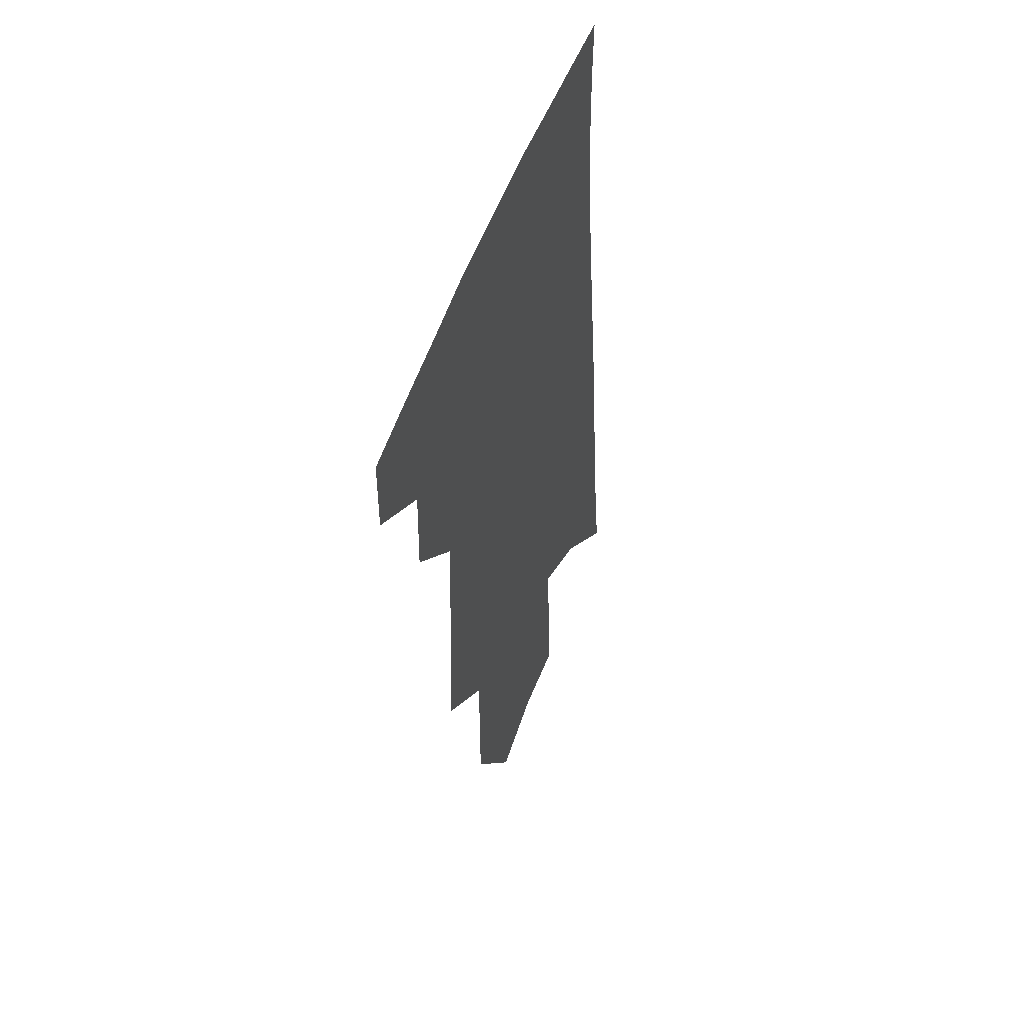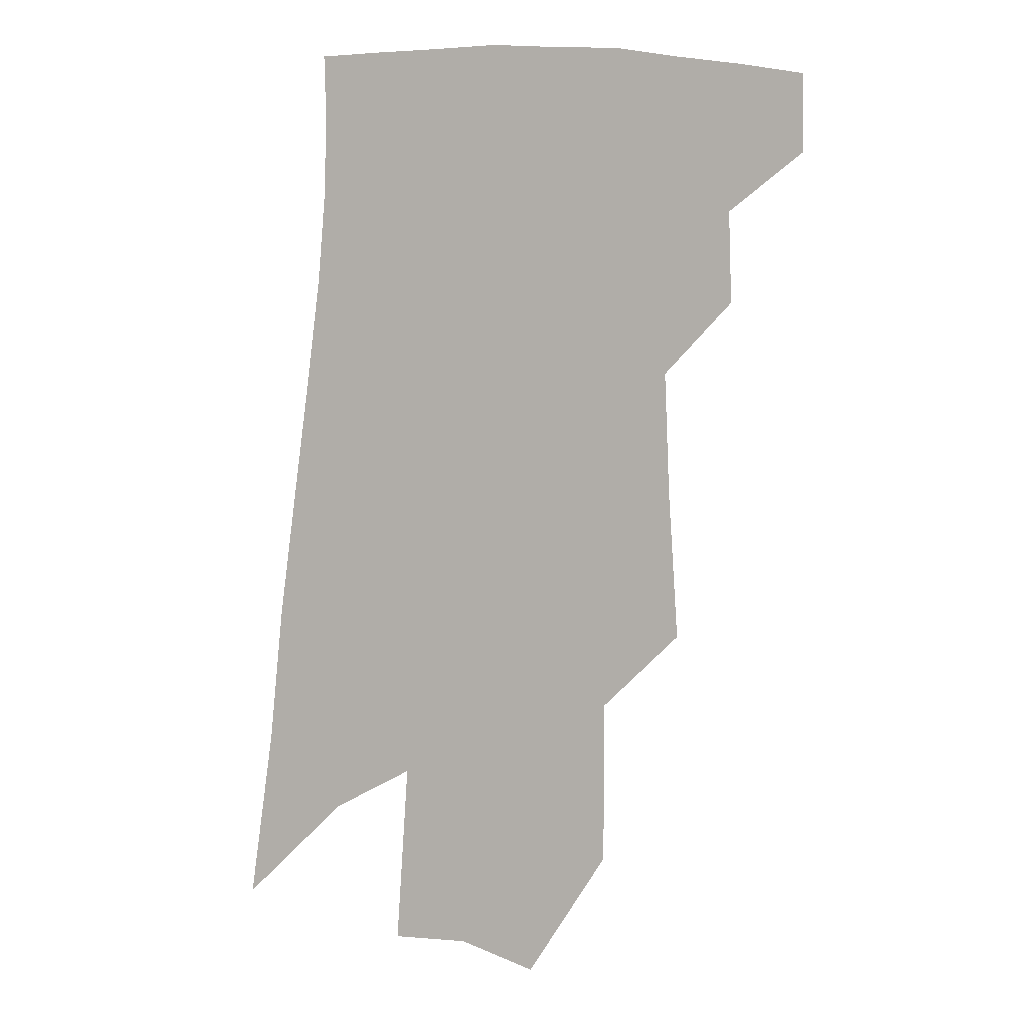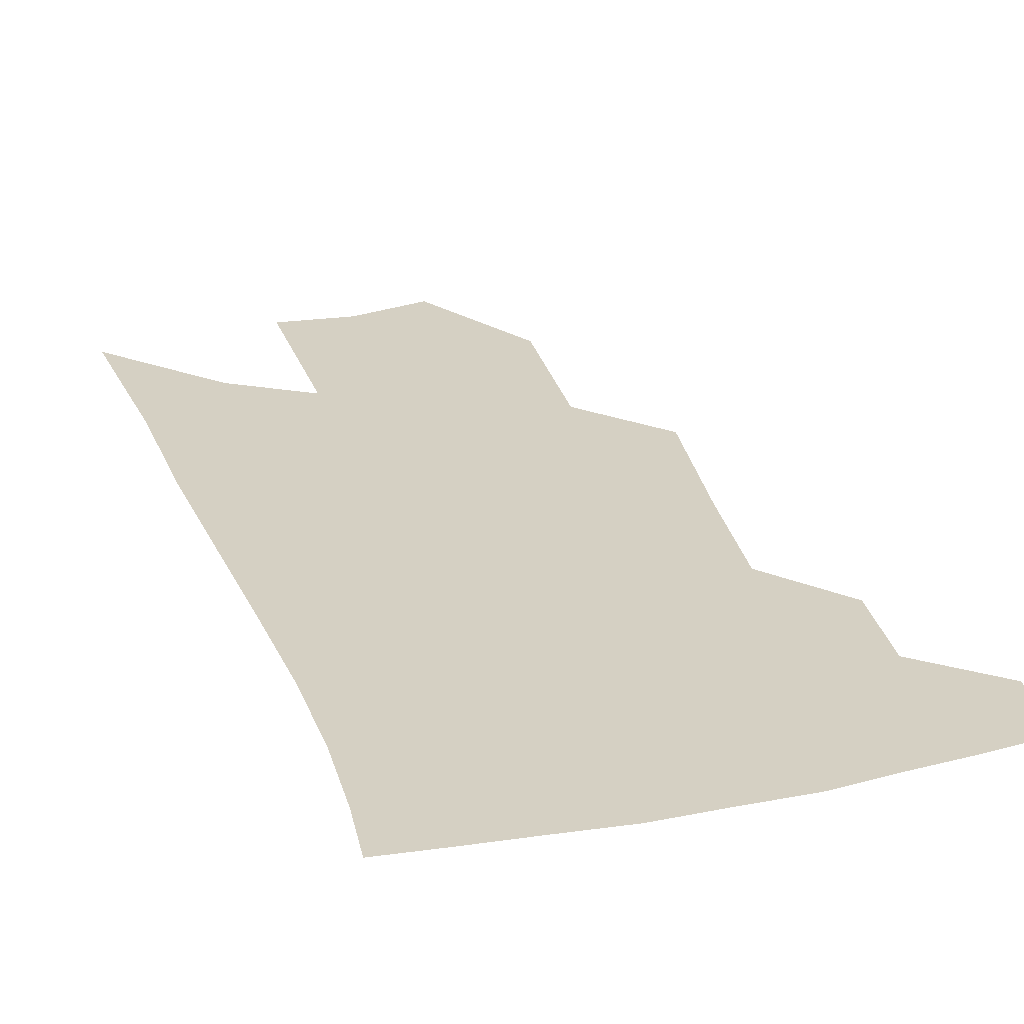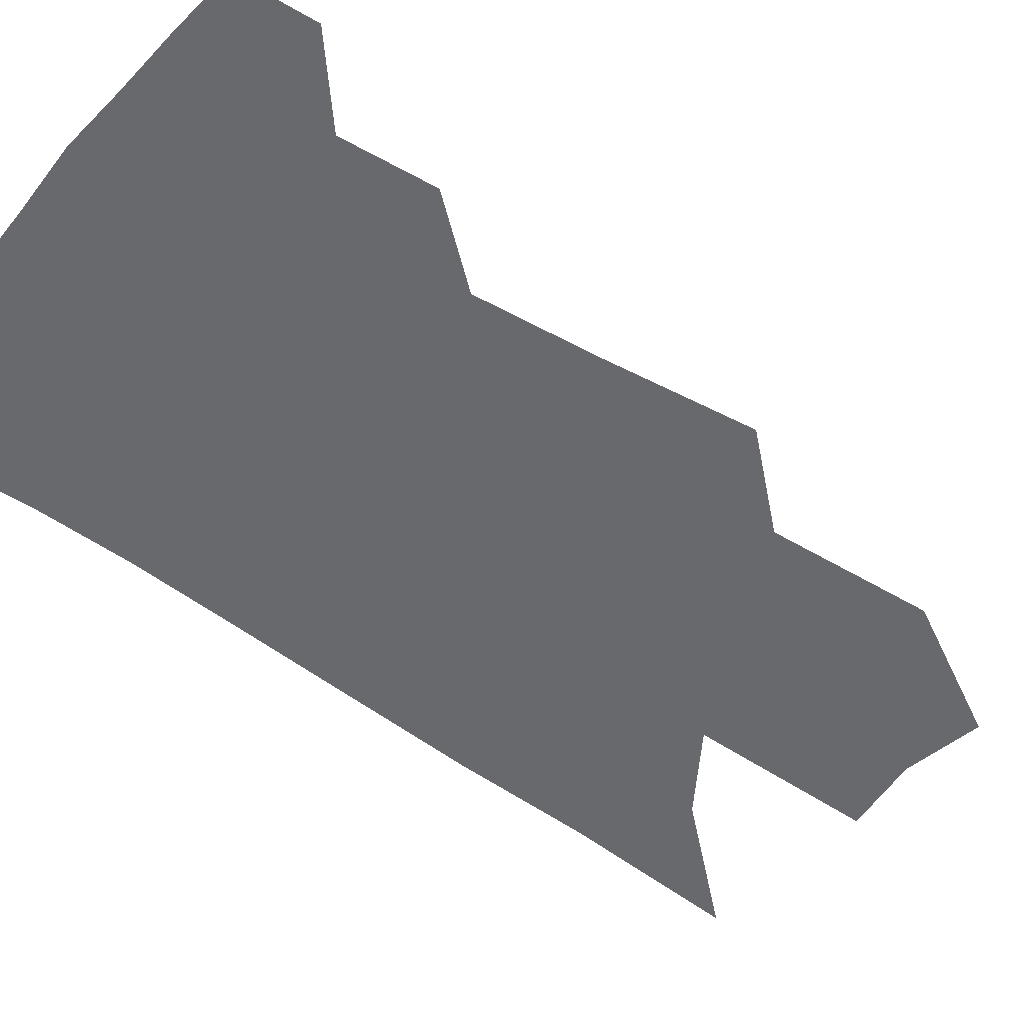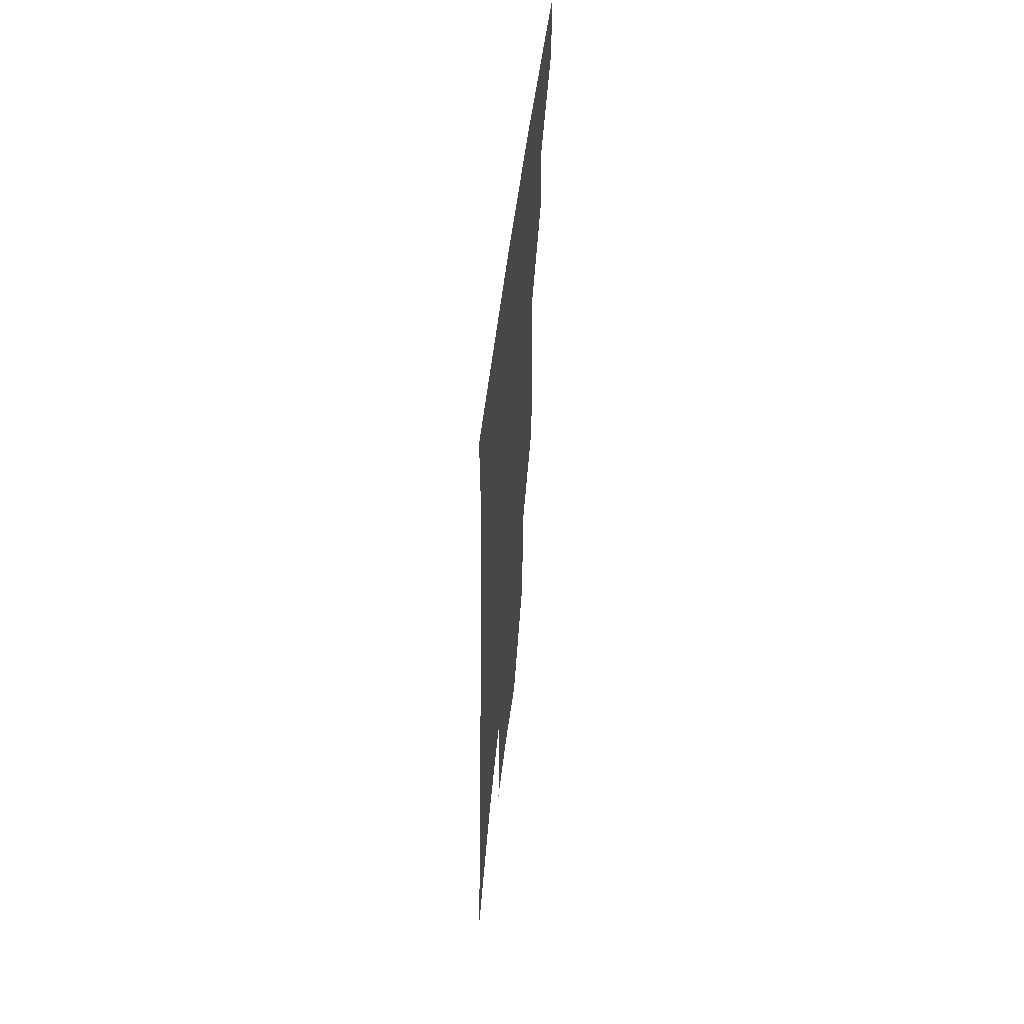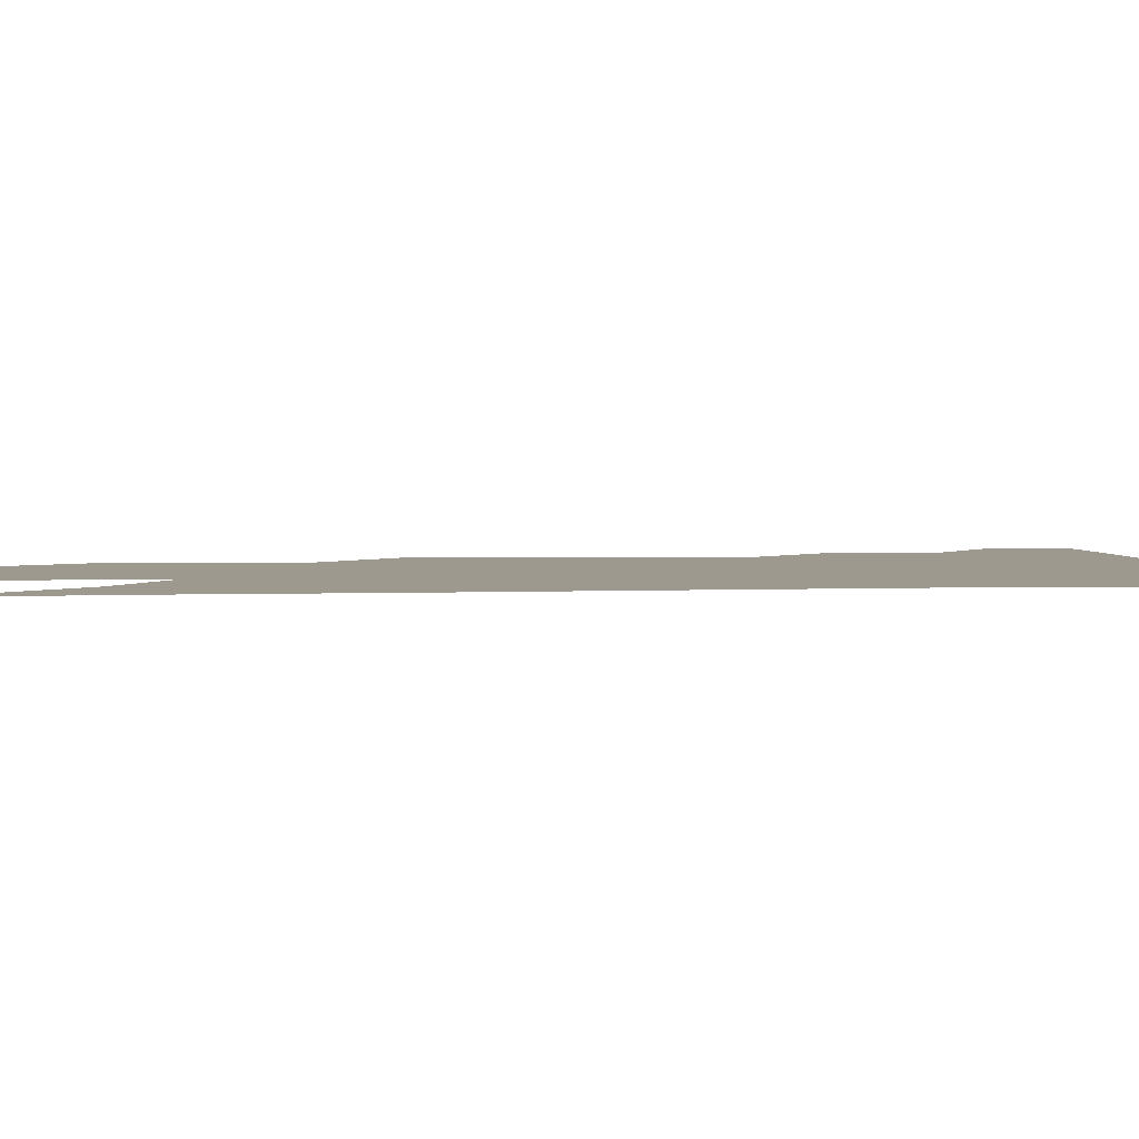
<metadata>
{"format":"obj","ext":"obj","renderer":"f3d","projection":"perspective","resolution":1024,"background":"white","views":[{"elev":53.1,"azim":-69.1,"up":"+Y"},{"elev":3.5,"azim":-159.9,"up":"+Y"},{"elev":26.4,"azim":167.0,"up":"+Z"},{"elev":-52.8,"azim":-122.5,"up":"+Z"},{"elev":60.4,"azim":97.1,"up":"+Y"},{"elev":3.3,"azim":89.2,"up":"+Z"}]}
</metadata>
<code>
v 489.5 375.7 0
v 489.7 400.3 0
v 512.6 328.7 0
v 513.4 357.8 0
v 513.7 383.5 0
v 510 404.2 0
v 530 220.4 0
v 532.9 267.3 0
v 534.4 306 0
v 537.5 342.2 0
v 536.9 366.4 0
v 534.2 386.9 0
v 530.8 407.6 0
v 555 145.1 0
v 554.9 196.4 0
v 557 247.2 0
v 556.3 282.2 0
v 557.4 318.2 0
v 557.7 346.2 0
v 557.4 370.3 0
v 554.9 390 0
v 551.3 411.5 0
v 580.6 105.3 0
v 580 167.5 0
v 579.3 218 0
v 578.3 255.3 0
v 577.7 292 0
v 577.9 324.7 0
v 577.5 349.4 0
v 576.9 372 0
v 575.6 392.1 0
v 573 412.9 0
v 605 112.8 0
v 602.6 174.1 0
v 600.5 218.9 0
v 598.9 260.1 0
v 597.7 295.7 0
v 597.1 326.7 0
v 596.9 351.6 0
v 596.7 373.7 0
v 596.2 393.6 0
v 593.7 414.7 0
v 629.4 112.3 0
v 625.6 170.1 0
v 622 218.5 0
v 619.4 259.5 0
v 617.7 293.7 0
v 616.5 324 0
v 615.8 352.1 0
v 615.9 374.6 0
v 616.1 394.5 0
v 615.5 414.4 0
v 651.6 156.1 0
v 645.4 208.7 0
v 642.5 248.6 0
v 639 286.7 0
v 636.3 320.7 0
v 635.3 348.7 0
v 635.1 373.2 0
v 635.8 395 0
v 636.2 414.4 0
v 685.1 123.8 0
v 677.4 179.1 0
v 673.1 222.3 0
v 667.5 264.8 0
v 662.3 303.6 0
v 658 338.4 0
v 655.5 368.2 0
v 654.9 394.3 0
v 655.4 414.1 0
f 4 5 1
f 1 5 2
f 5 6 2
f 9 10 3
f 3 10 4
f 10 11 4
f 4 11 5
f 11 12 5
f 5 12 6
f 12 13 6
f 15 16 7
f 7 16 8
f 16 17 8
f 8 17 9
f 17 18 9
f 9 18 10
f 18 19 10
f 10 19 11
f 19 20 11
f 11 20 12
f 20 21 12
f 12 21 13
f 21 22 13
f 23 24 14
f 14 24 15
f 24 25 15
f 15 25 16
f 25 26 16
f 16 26 17
f 26 27 17
f 17 27 18
f 27 28 18
f 18 28 19
f 28 29 19
f 19 29 20
f 29 30 20
f 20 30 21
f 30 31 21
f 21 31 22
f 31 32 22
f 23 33 24
f 33 34 24
f 24 34 25
f 34 35 25
f 25 35 26
f 35 36 26
f 26 36 27
f 36 37 27
f 27 37 28
f 37 38 28
f 28 38 29
f 38 39 29
f 29 39 30
f 39 40 30
f 30 40 31
f 40 41 31
f 31 41 32
f 41 42 32
f 33 43 34
f 43 44 34
f 34 44 35
f 44 45 35
f 35 45 36
f 45 46 36
f 36 46 37
f 46 47 37
f 37 47 38
f 47 48 38
f 38 48 39
f 48 49 39
f 39 49 40
f 49 50 40
f 40 50 41
f 50 51 41
f 41 51 42
f 51 52 42
f 44 53 45
f 53 54 45
f 45 54 46
f 54 55 46
f 46 55 47
f 55 56 47
f 47 56 48
f 56 57 48
f 48 57 49
f 57 58 49
f 49 58 50
f 58 59 50
f 50 59 51
f 59 60 51
f 51 60 52
f 60 61 52
f 53 62 54
f 62 63 54
f 54 63 55
f 63 64 55
f 55 64 56
f 64 65 56
f 56 65 57
f 65 66 57
f 57 66 58
f 66 67 58
f 58 67 59
f 67 68 59
f 59 68 60
f 68 69 60
f 60 69 61
f 69 70 61

</code>
